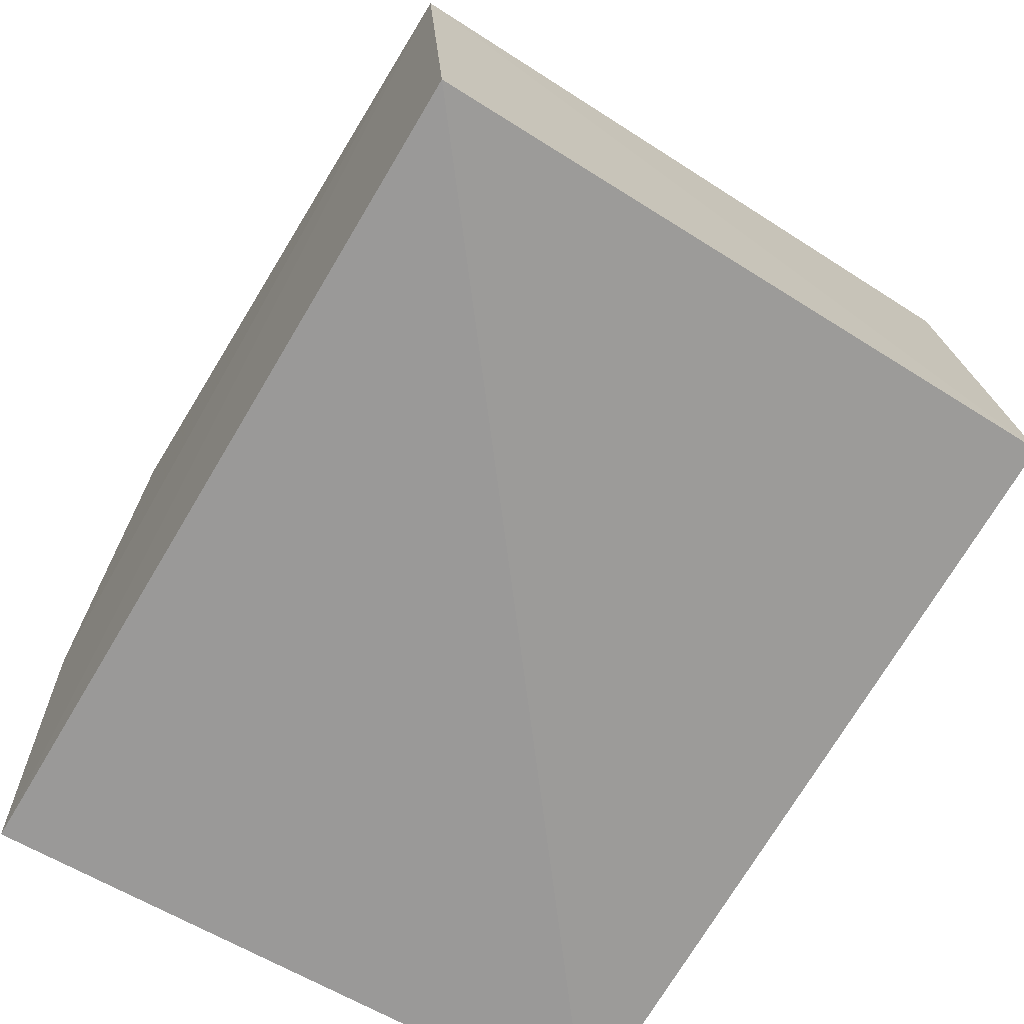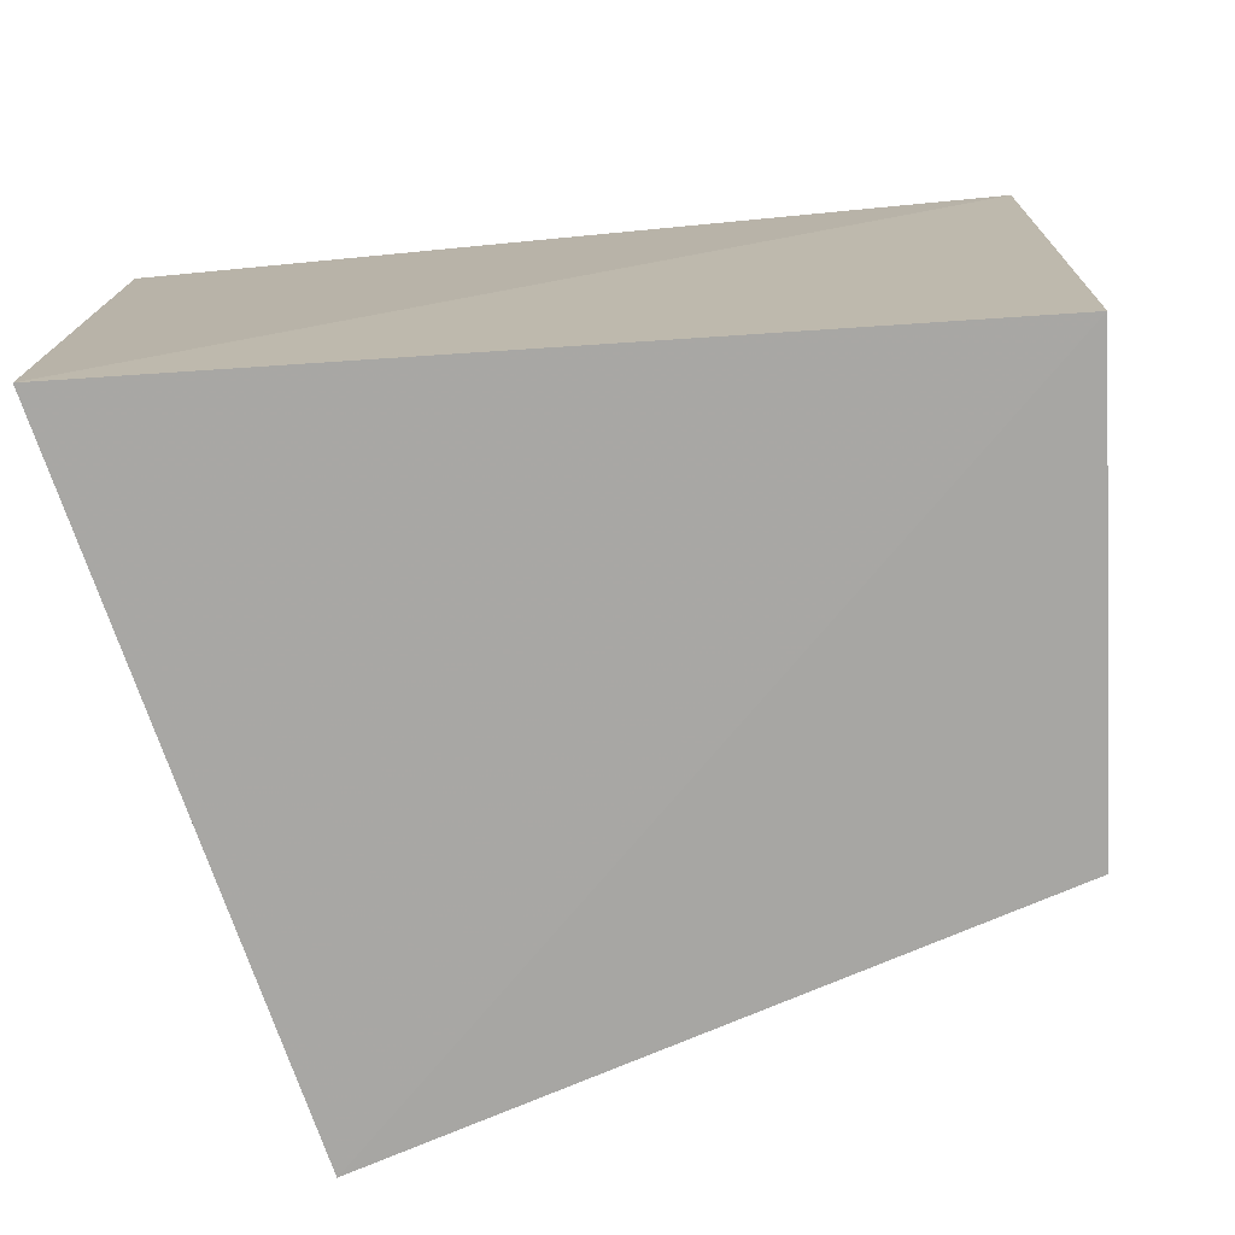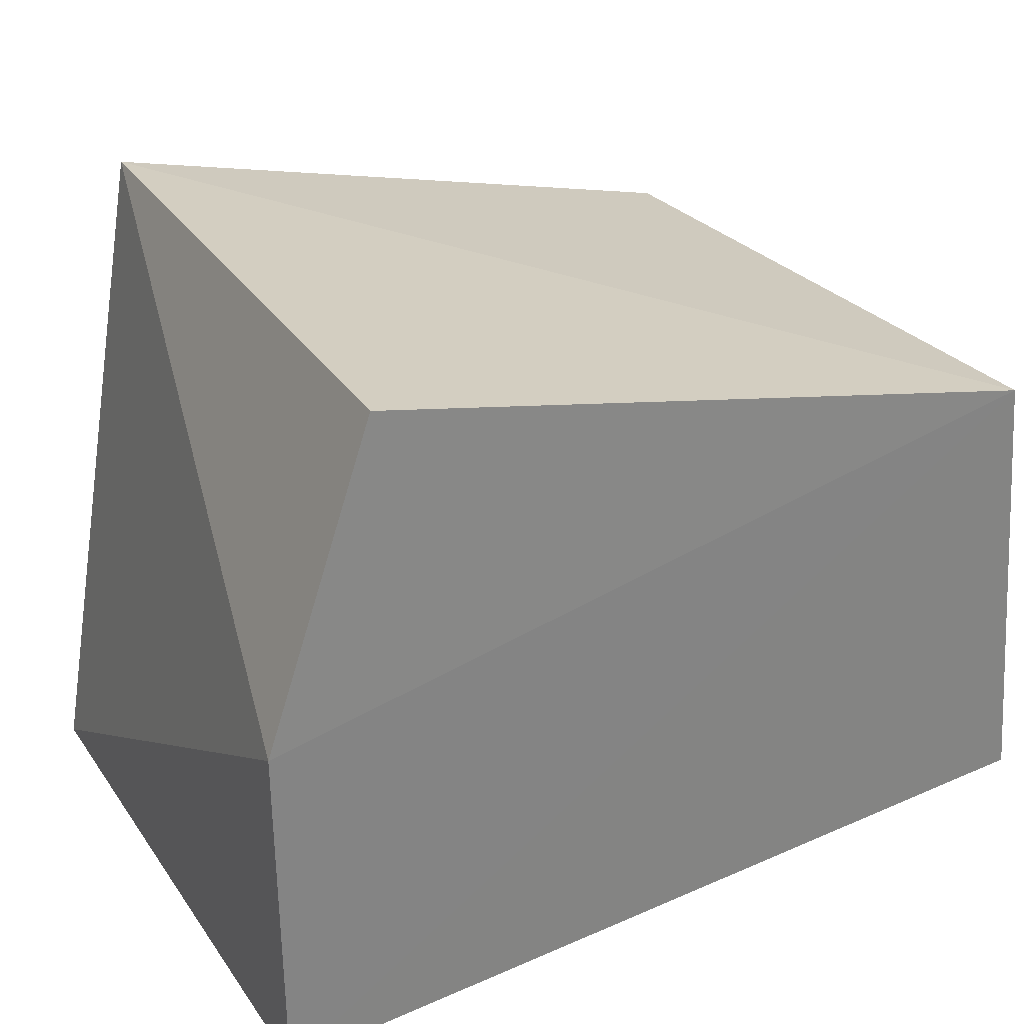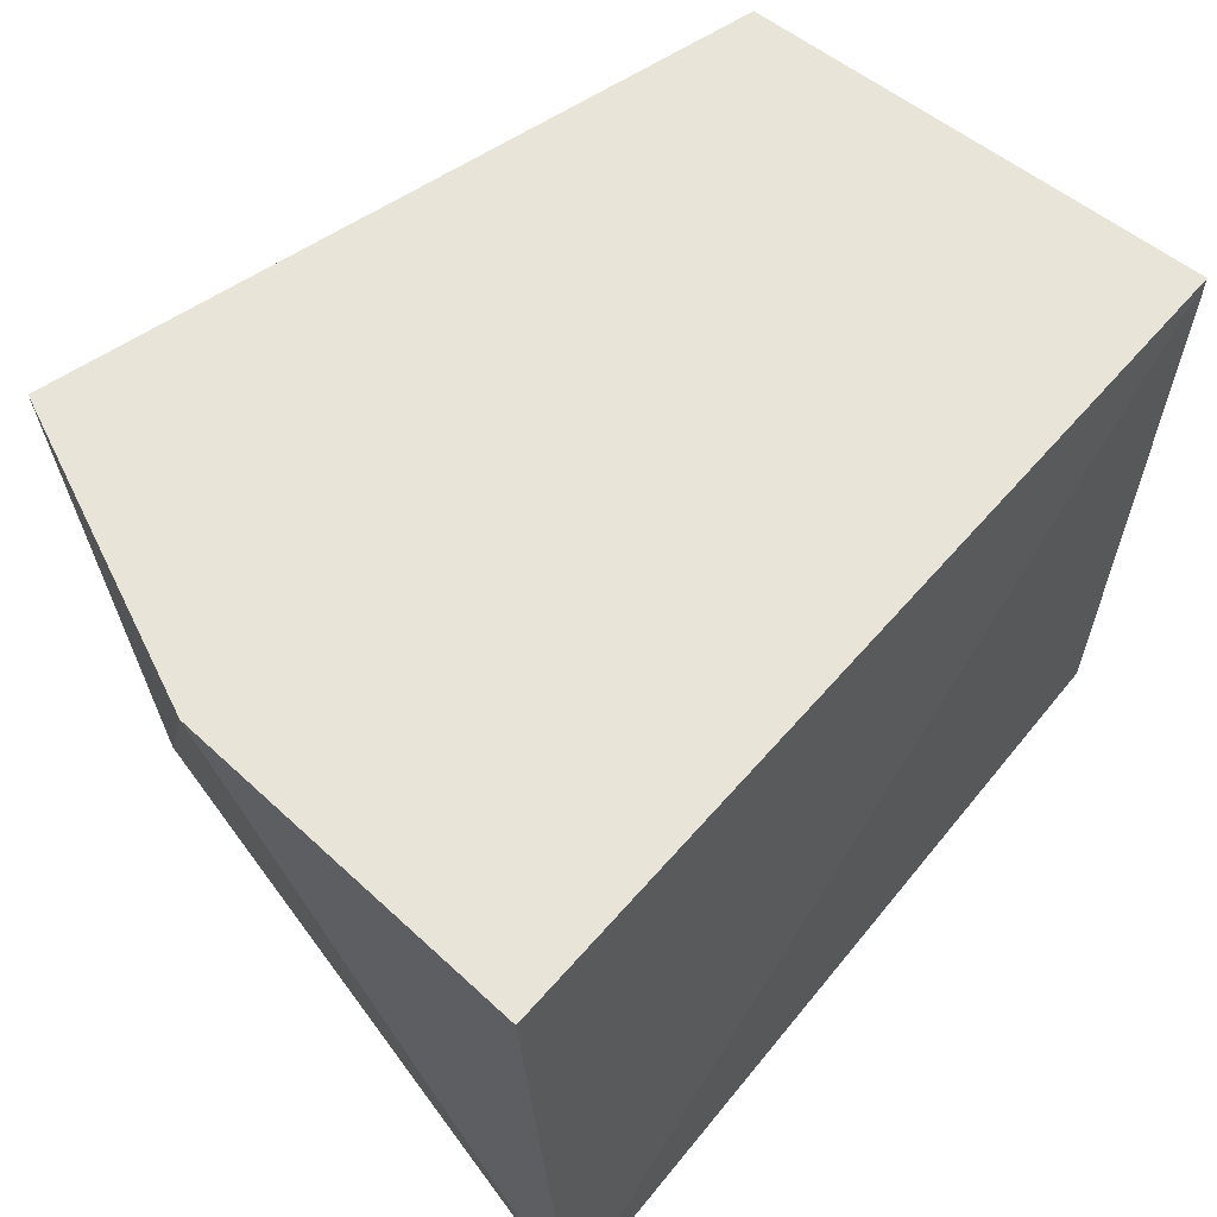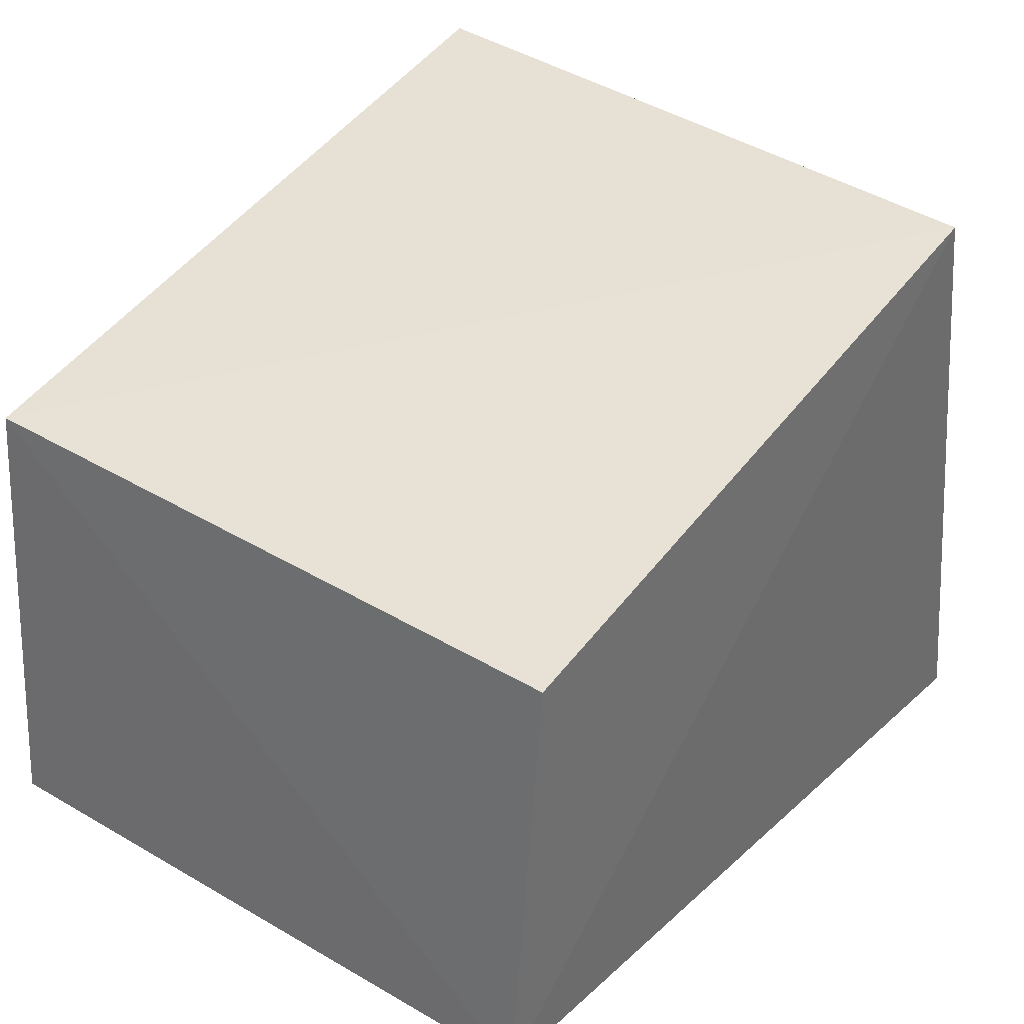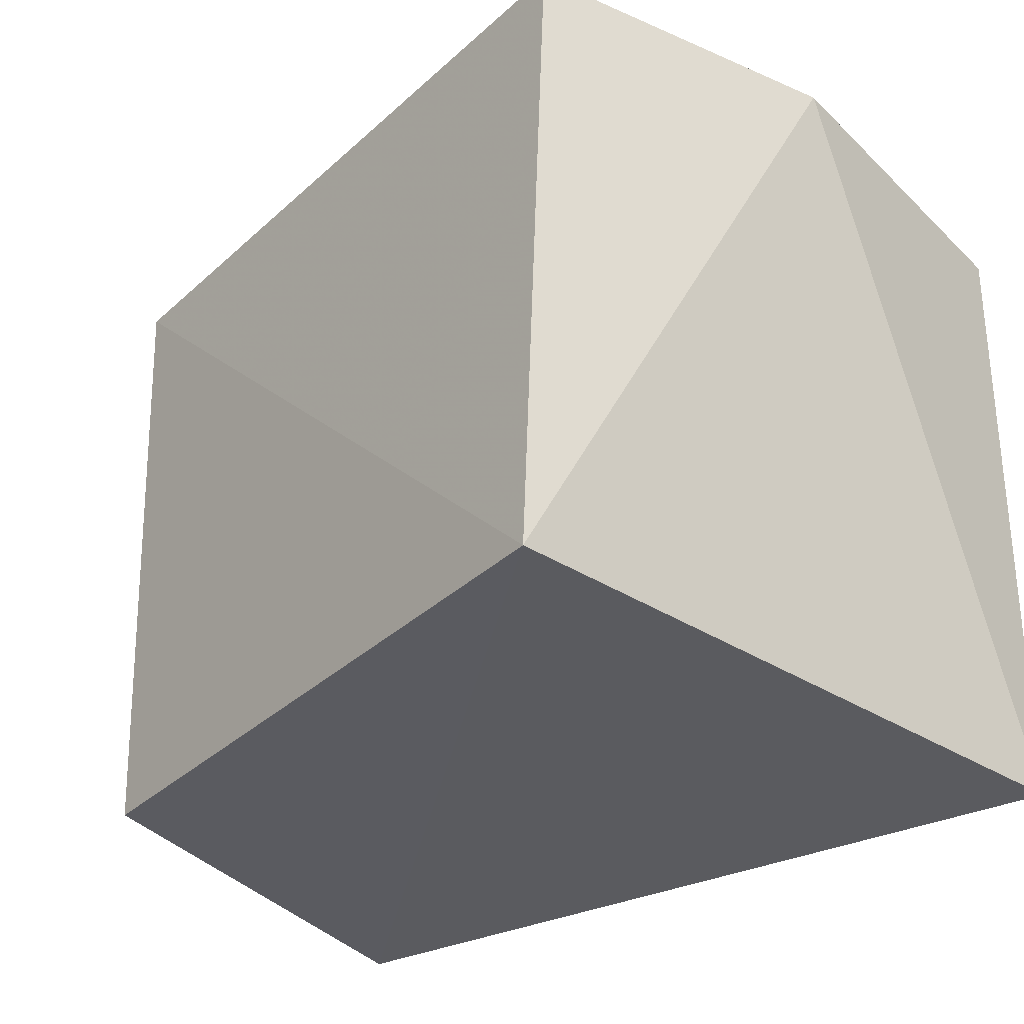
<metadata>
{"format":"obj","ext":"obj","renderer":"f3d","projection":"perspective","resolution":1024,"background":"white","views":[{"elev":-65.0,"azim":-121.1,"up":"+Z"},{"elev":-74.2,"azim":-171.0,"up":"+Y"},{"elev":29.6,"azim":150.5,"up":"+Z"},{"elev":59.6,"azim":134.1,"up":"+Y"},{"elev":38.0,"azim":-52.2,"up":"+Z"},{"elev":-34.0,"azim":38.8,"up":"+Y"}]}
</metadata>
<code>
v 0.03276 -0.08443 0.06694
v 0.04668 -0.0843 -0.01244
v 0.04965 -0.007953 0.03104
v -0.04495 -0.007267 0.05021
v -0.04837 -0.083 -0.003558
v 0.03652 -0.008595 0.06749
v -0.04282 -0.08269 0.04857
v -0.05028 -0.007476 -0.003779
v 0.0493 -0.007947 -0.01002
f 1 2 3
f 5 2 1
f 6 1 3
f 6 3 4
f 6 4 1
f 7 5 1
f 7 1 4
f 7 4 5
f 8 2 5
f 8 5 4
f 9 3 2
f 9 2 8
f 9 8 4
f 9 4 3

</code>
